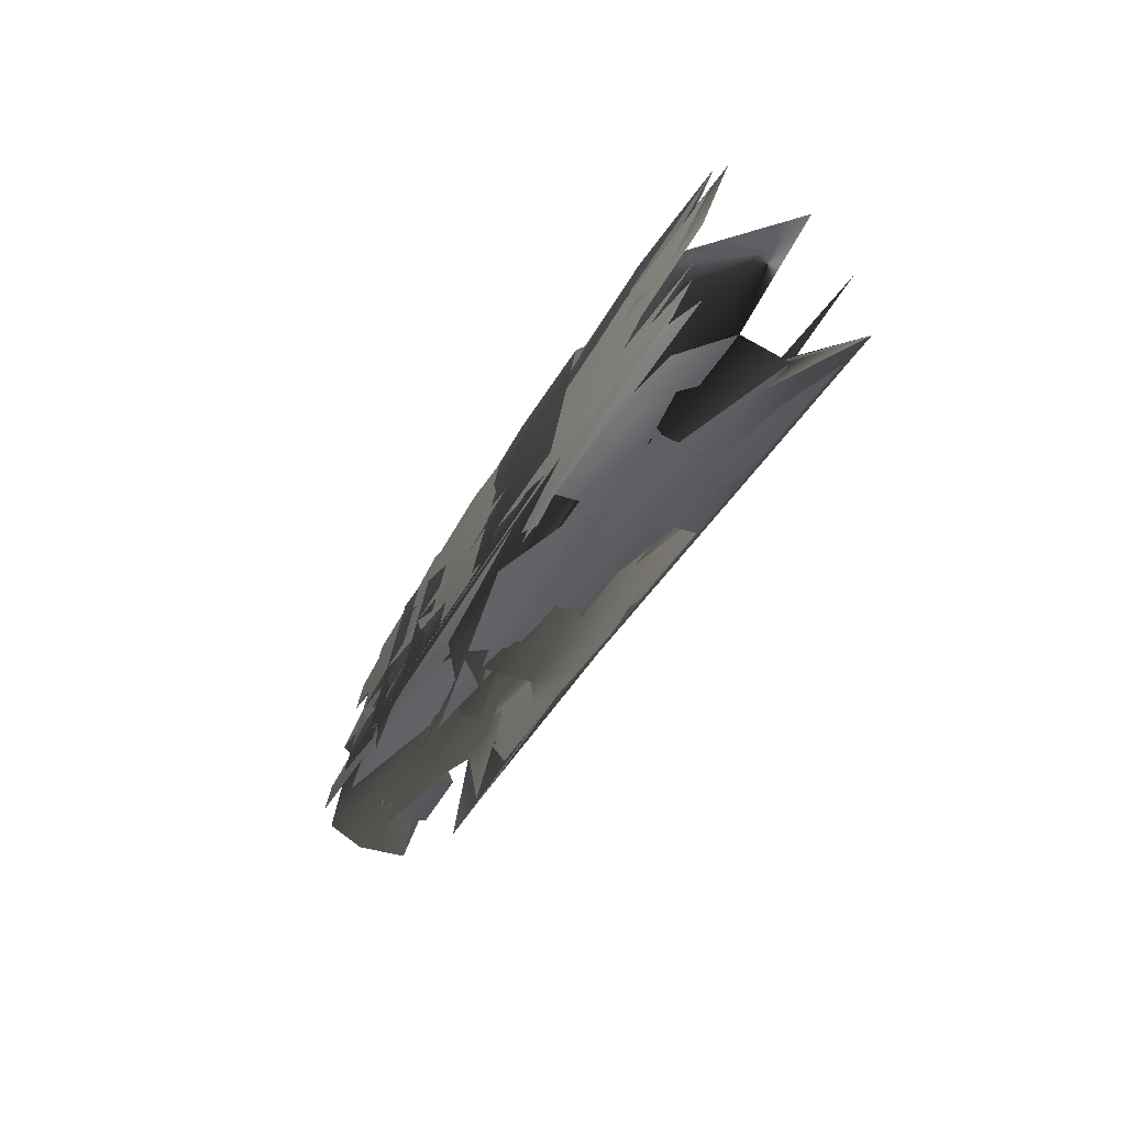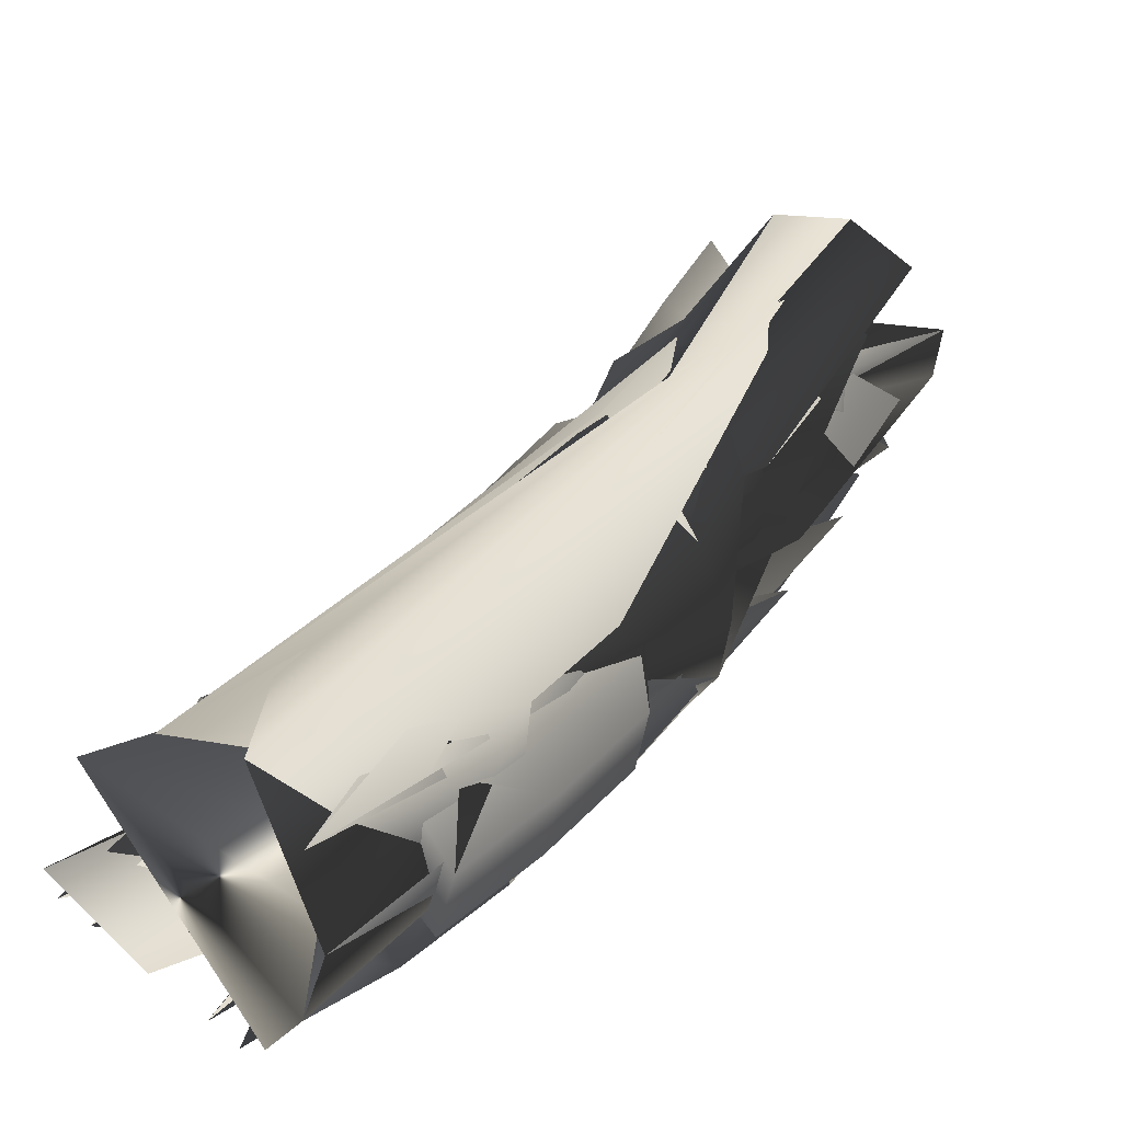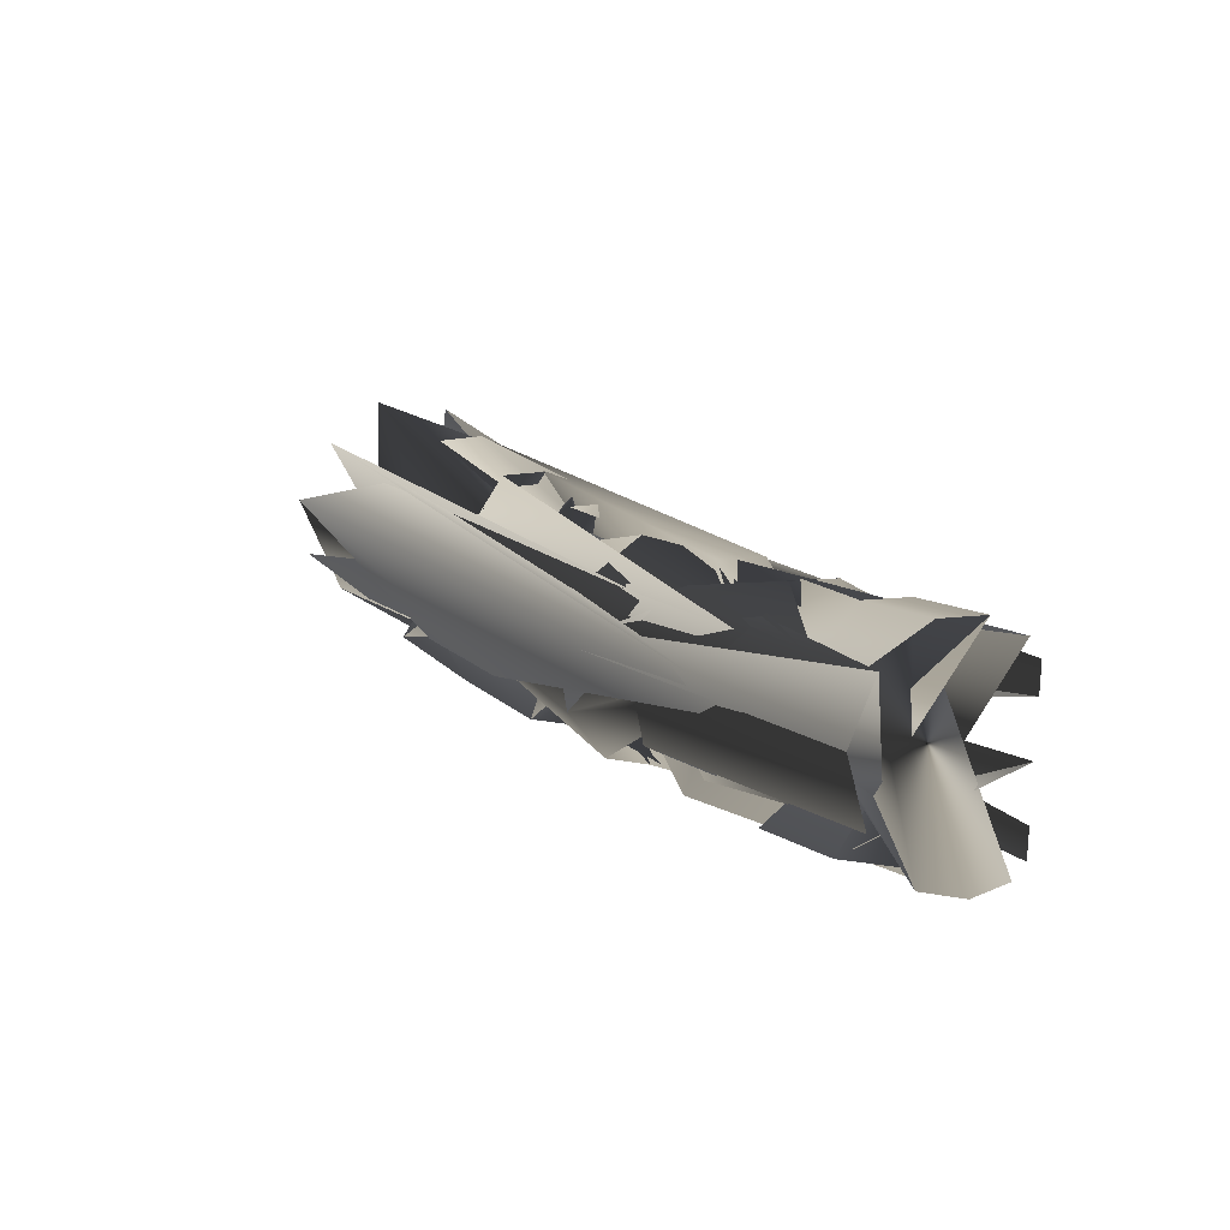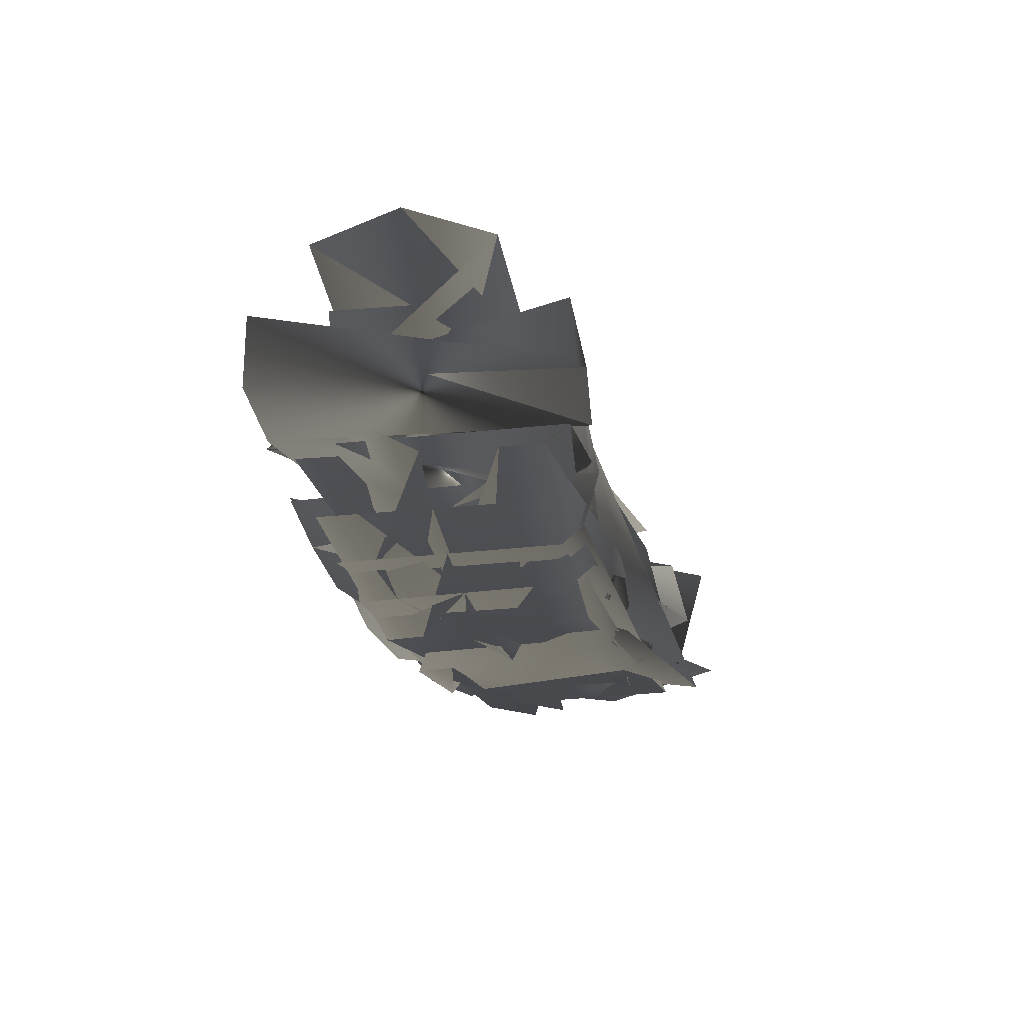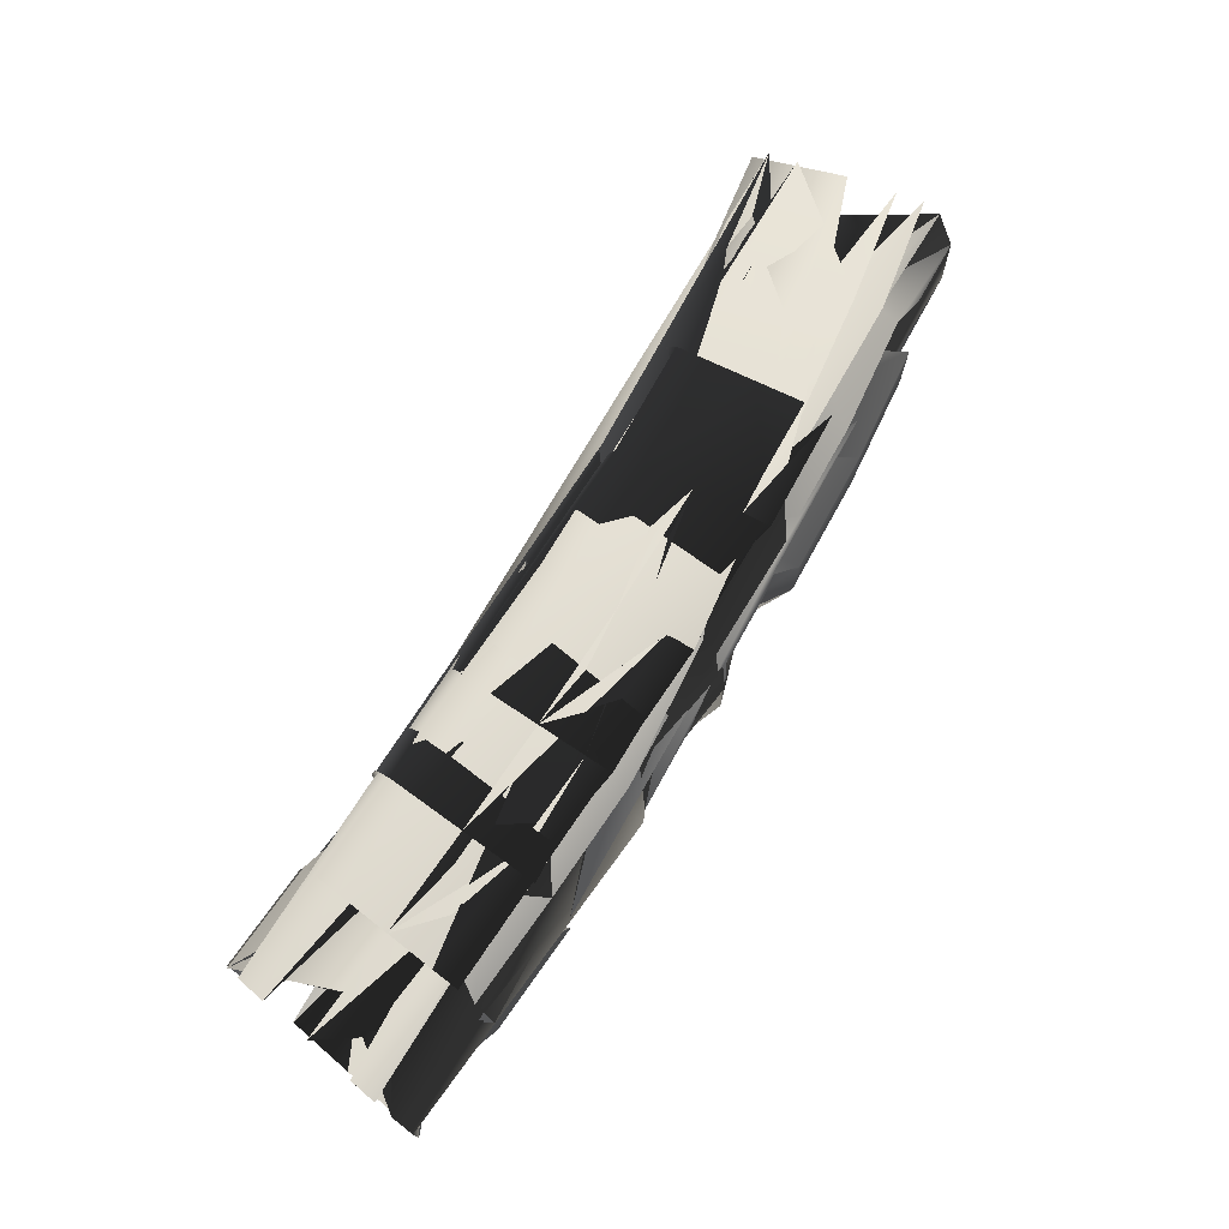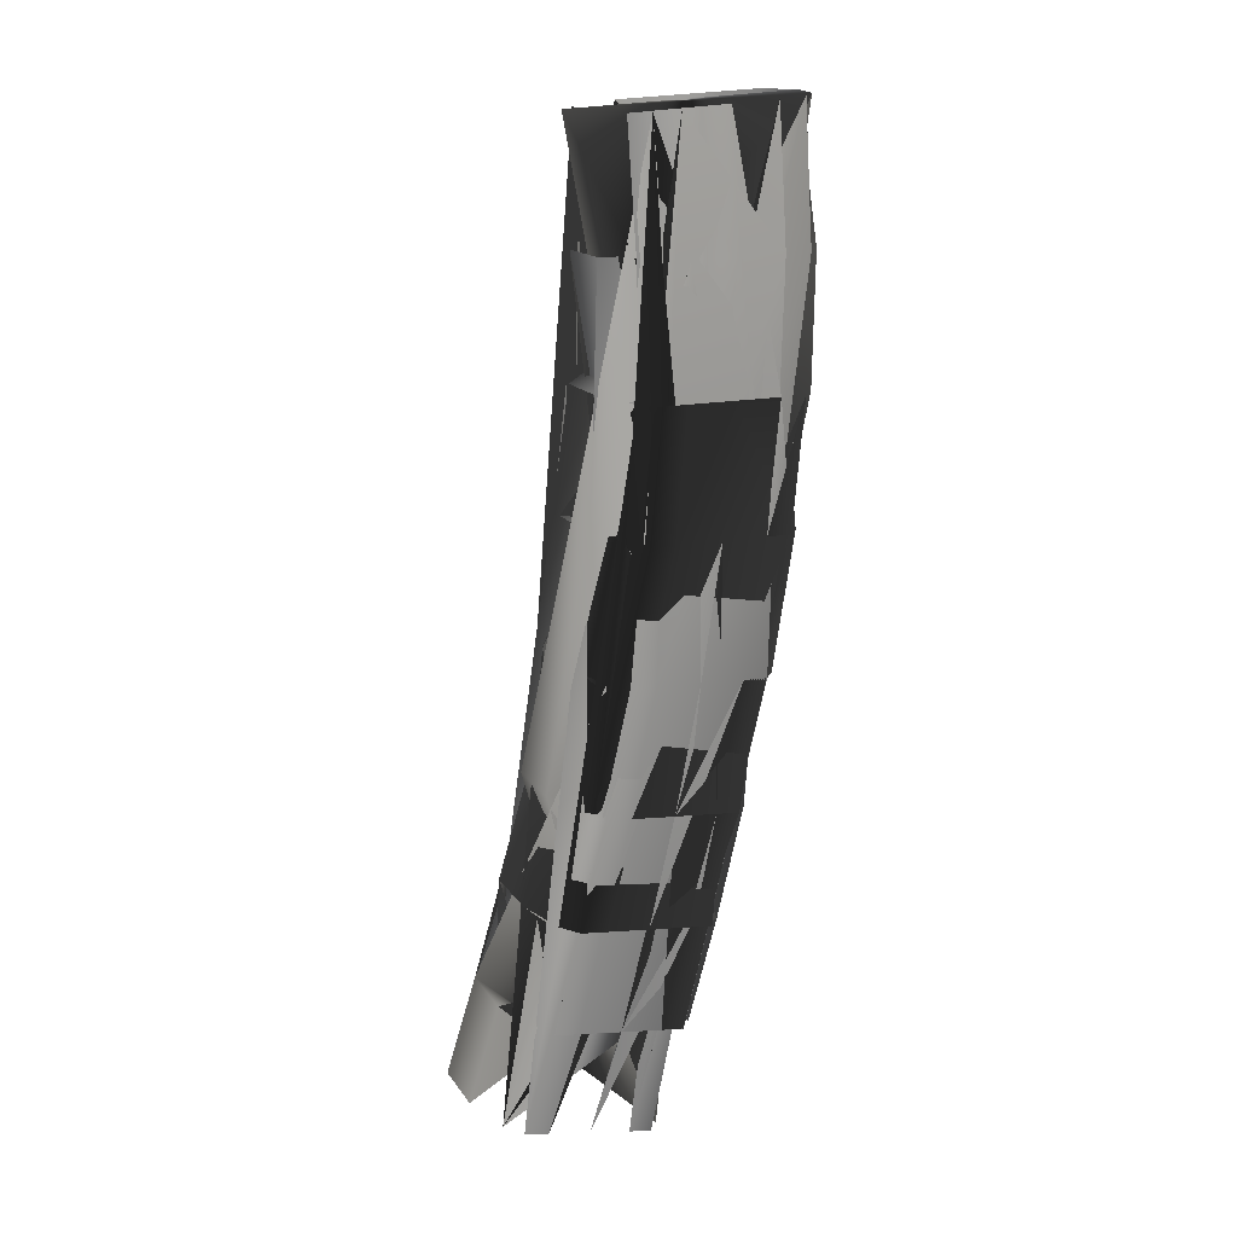
<metadata>
{"format":"obj","ext":"obj","renderer":"f3d","projection":"perspective","resolution":1024,"background":"white","views":[{"elev":25.4,"azim":-78.9,"up":"+Y"},{"elev":61.7,"azim":-121.3,"up":"+Z"},{"elev":-52.9,"azim":78.2,"up":"+Y"},{"elev":-41.4,"azim":36.5,"up":"+Z"},{"elev":0.3,"azim":-165.4,"up":"+Y"},{"elev":54.8,"azim":152.2,"up":"+Y"}]}
</metadata>
<code>
v 194.3 -578.3 -440.3
v -17.62 -231 -250.6
v -241.1 190.4 -6.196
v -400.9 598.5 247.6
v 359.9 -464 -426.1
v 155.3 -126.6 -242.6
v -58.7 278.7 -4.886
v -212.6 675.2 246.2
v 129 -307.1 70.63
v 328.7 -636.3 -111.6
v -233.3 448.7 545.3
v -76.53 72.66 304.7
v 478 -469.1 -229
v 136.9 -705.2 -258.5
v 125.9 -636.5 -422.5
v 439.9 -419.7 -395.6
v 282 -143.8 -51.78
v -74.03 -359.5 -68.62
v -88.6 -285.7 -230.5
v 239.2 -87.61 -215.3
v 30.31 308.5 18.23
v -315.6 140.9 15.75
v -296.6 54.64 172.4
v 79.24 237.2 175.1
v -120.9 697.9 267.2
v -478 552.4 269.8
v -459.7 454.8 420.5
v -71.18 613 417.4
v -132.3 -24.47 -132.3
v 88.56 -410.1 -350.9
v 307.6 -752 -525.6
v -329.6 394.3 118
v -458.3 813.9 389.9
v 276.7 -521.4 -433.2
v 148.4 -610 -444.2
v 68.41 -179.1 -246.6
v -65.52 -260 -252.8
v -150.4 234.3 -5.543
v -291.7 165.9 -6.559
v -307.2 636.7 246.9
v -453.1 577.2 248
v 45.4 71.93 -128
v 257.8 -300.5 -339.9
v 468.4 -631 -507.4
v -144 477.5 118.1
v -267 878.7 384.9
v 408.1 -430.7 -422
v 205.6 -96.17 -240.3
v -5.554 304.5 -4.503
v -157.8 697.6 245.8
v -205.1 -76.49 -111.2
v -188 -156.1 48.3
v 23.81 -120.5 184
v 178 43.03 57.49
v 131.9 106.4 -102.9
v 221.1 -689.6 -163.6
v 15.78 -352.2 22.74
v 436.1 -803.2 -193.2
v 422 -550.5 -146.2
v 228.5 -474.9 -25.81
v 225.5 -225.1 32.68
v 23.16 151.3 262.1
v -129.8 524.2 502.5
v -161.3 260.4 423.2
v -198.2 43.75 260.5
v -295.1 643.2 676.7
v -358.7 431 504.3
v 473.6 -429 -321.7
v 113.6 -677.8 -352.7
v 380 -310.7 -145.6
v 581.9 -630.7 -307.2
v 250.6 -880.4 -344.9
v 31.49 -537 -168.6
v 241 -812.8 -509.5
v 18.86 -466.6 -331.9
v 339.7 -258.7 -311
v 545.9 -583.4 -474.9
v 275.6 -100.7 -143.5
v -100.1 -328.1 -161.1
v -326.5 95.42 83.1
v 70.1 287.8 85.95
v -53.33 504.1 140.2
v -174.2 894.9 403.6
v -537.1 771.8 413.1
v -405.4 346.3 140.1
v -522 667.8 559.5
v -385.9 254.4 294
v -3.15 426 293.9
v -126.8 801.9 549.2
v -489.8 503.4 334.8
v -80.09 670.3 331.7
v -43.89 23.5 -130.2
v -181.6 -51.18 -133.6
v 172.8 -355.6 -345.4
v 41.67 -440.5 -354
v 387.6 -691.8 -516.5
v 263 -785.5 -530.7
v -381.1 371.3 118
v -237.2 435.7 118
v -363.1 846.1 387.5
v -511.3 795.9 391.3
v 97.17 100 -126.7
v 307.1 -268.6 -336.7
v 515.2 -595.8 -502.1
v -89.87 501.8 118.1
v -211.3 897.6 383.5
v -216.2 -120.3 -42.68
v -93.74 -157.7 138.1
v 121.8 -40.33 143.5
v 170.1 89.65 -33.08
v 118.2 -524.7 -75.62
v 331.9 -861 -247.8
v 527 -713.9 -225.6
v 323.5 -391.4 -62.01
v -188.7 713.9 633.1
v -59.97 338.1 380.3
v -285.4 237 380.3
v -421.6 634.8 639.2
v 374.7 -269.6 -237.9
v 578.2 -591.1 -400.1
v 228.6 -854.4 -439.8
v 6.914 -508.2 -262.1
v -550.6 721.3 476.6
v -416.4 299 206.3
v -12.68 480 206.3
v -134 862.6 465.7
f 125/0 90/0 82/0
f 90/0 24/0 82/0
f 125/0 88/0 90/0
f 88/0 27/0 90/0
f 124/0 80/0 81/0
f 80/0 20/0 81/0
f 124/0 81/0 24/0
f 124/0 24/0 90/0
f 124/0 90/0 27/0
f 124/0 27/0 87/0
f 124/0 87/0 80/0
f 87/0 23/0 80/0
f 123/0 89/0 84/0
f 89/0 25/0 84/0
f 123/0 84/0 21/0
f 123/0 21/0 79/0
f 123/0 79/0 86/0
f 79/0 22/0 86/0
f 123/0 86/0 26/0
f 123/0 26/0 89/0
f 122/0 83/0 25/0
f 122/0 25/0 89/0
f 122/0 89/0 85/0
f 89/0 26/0 85/0
f 121/0 78/0 18/0
f 121/0 18/0 74/0
f 121/0 74/0 68/0
f 74/0 14/0 68/0
f 121/0 68/0 13/0
f 121/0 13/0 72/0
f 121/0 72/0 78/0
f 72/0 17/0 78/0
f 120/0 68/0 14/0
f 120/0 14/0 73/0
f 120/0 71/0 68/0
f 71/0 13/0 68/0
f 119/0 76/0 15/0
f 119/0 15/0 67/0
f 119/0 67/0 70/0
f 67/0 12/0 70/0
f 118/0 67/0 75/0
f 67/0 15/0 75/0
f 118/0 75/0 19/0
f 118/0 19/0 77/0
f 118/0 77/0 69/0
f 77/0 16/0 69/0
f 118/0 69/0 12/0
f 118/0 12/0 67/0
f 117/0 85/0 26/0
f 117/0 26/0 66/0
f 117/0 66/0 65/0
f 66/0 10/0 65/0
f 116/0 66/0 86/0
f 66/0 26/0 86/0
f 116/0 86/0 22/0
f 116/0 22/0 64/0
f 116/0 64/0 63/0
f 64/0 11/0 63/0
f 116/0 63/0 66/0
f 63/0 10/0 66/0
f 115/0 61/0 23/0
f 115/0 23/0 87/0
f 115/0 87/0 62/0
f 87/0 27/0 62/0
f 115/0 62/0 10/0
f 115/0 10/0 63/0
f 115/0 63/0 61/0
f 63/0 11/0 61/0
f 114/0 62/0 27/0
f 114/0 27/0 88/0
f 114/0 65/0 62/0
f 65/0 10/0 62/0
f 113/0 58/0 12/0
f 113/0 12/0 69/0
f 113/0 69/0 60/0
f 69/0 16/0 60/0
f 113/0 60/0 8/0
f 113/0 8/0 59/0
f 113/0 59/0 58/0
f 59/0 9/0 58/0
f 112/0 70/0 58/0
f 70/0 12/0 58/0
f 112/0 58/0 9/0
f 112/0 9/0 57/0
f 111/0 55/0 13/0
f 111/0 13/0 71/0
f 111/0 57/0 55/0
f 57/0 9/0 55/0
f 110/0 56/0 17/0
f 110/0 17/0 72/0
f 110/0 72/0 55/0
f 72/0 13/0 55/0
f 110/0 55/0 9/0
f 110/0 9/0 59/0
f 110/0 59/0 56/0
f 59/0 8/0 56/0
f 109/0 80/0 53/0
f 80/0 23/0 53/0
f 109/0 53/0 16/0
f 109/0 16/0 77/0
f 109/0 77/0 54/0
f 77/0 19/0 54/0
f 109/0 54/0 20/0
f 109/0 20/0 80/0
f 108/0 53/0 61/0
f 53/0 23/0 61/0
f 108/0 61/0 11/0
f 108/0 11/0 52/0
f 108/0 52/0 60/0
f 52/0 8/0 60/0
f 108/0 60/0 16/0
f 108/0 16/0 53/0
f 107/0 64/0 51/0
f 64/0 22/0 51/0
f 107/0 51/0 56/0
f 51/0 17/0 56/0
f 107/0 56/0 8/0
f 107/0 8/0 52/0
f 107/0 52/0 11/0
f 107/0 11/0 64/0
f 106/0 51/0 22/0
f 106/0 22/0 79/0
f 106/0 79/0 21/0
f 106/0 21/0 50/0
f 106/0 50/0 78/0
f 50/0 18/0 78/0
f 106/0 78/0 17/0
f 106/0 17/0 51/0
f 105/0 82/0 24/0
f 105/0 24/0 49/0
f 105/0 49/0 45/0
f 49/0 7/0 45/0
f 104/0 81/0 20/0
f 104/0 20/0 48/0
f 104/0 48/0 44/0
f 48/0 6/0 44/0
f 104/0 44/0 7/0
f 104/0 7/0 49/0
f 104/0 49/0 81/0
f 49/0 24/0 81/0
f 103/0 43/0 4/0
f 103/0 4/0 46/0
f 103/0 46/0 76/0
f 46/0 15/0 76/0
f 102/0 42/0 5/0
f 102/0 5/0 47/0
f 102/0 47/0 75/0
f 47/0 19/0 75/0
f 102/0 75/0 15/0
f 102/0 15/0 46/0
f 102/0 46/0 42/0
f 46/0 4/0 42/0
f 101/0 41/0 6/0
f 101/0 6/0 48/0
f 101/0 48/0 54/0
f 48/0 20/0 54/0
f 101/0 54/0 19/0
f 101/0 19/0 47/0
f 101/0 47/0 41/0
f 47/0 5/0 41/0
f 100/0 32/0 3/0
f 100/0 3/0 40/0
f 100/0 40/0 83/0
f 40/0 25/0 83/0
f 99/0 45/0 7/0
f 99/0 7/0 39/0
f 99/0 39/0 32/0
f 39/0 3/0 32/0
f 98/0 44/0 6/0
f 98/0 6/0 37/0
f 98/0 37/0 31/0
f 37/0 2/0 31/0
f 98/0 31/0 3/0
f 98/0 3/0 39/0
f 98/0 39/0 44/0
f 39/0 7/0 44/0
f 97/0 31/0 2/0
f 97/0 2/0 38/0
f 97/0 38/0 84/0
f 38/0 21/0 84/0
f 97/0 84/0 25/0
f 97/0 25/0 40/0
f 97/0 40/0 31/0
f 40/0 3/0 31/0
f 96/0 73/0 14/0
f 96/0 14/0 34/0
f 0/0 30/0 34/0
f 30/0 96/0 34/0
f 0/0 33/0 95/0
f 0/0 95/0 30/0
f 95/0 33/0 43/0
f 33/0 4/0 43/0
f 94/0 74/0 36/0
f 74/0 18/0 36/0
f 94/0 36/0 29/0
f 36/0 1/0 29/0
f 0/0 34/0 94/0
f 0/0 94/0 29/0
f 94/0 34/0 74/0
f 34/0 14/0 74/0
f 93/0 29/0 1/0
f 93/0 1/0 35/0
f 93/0 35/0 42/0
f 35/0 5/0 42/0
f 93/0 42/0 4/0
f 93/0 4/0 33/0
f 0/0 29/0 33/0
f 29/0 93/0 33/0
f 92/0 50/0 21/0
f 92/0 21/0 38/0
f 92/0 38/0 28/0
f 38/0 2/0 28/0
f 92/0 28/0 1/0
f 92/0 1/0 36/0
f 92/0 36/0 18/0
f 92/0 18/0 50/0
f 91/0 28/0 2/0
f 91/0 2/0 37/0
f 91/0 37/0 41/0
f 37/0 6/0 41/0
f 91/0 41/0 5/0
f 91/0 5/0 35/0
f 91/0 35/0 28/0
f 35/0 1/0 28/0

</code>
